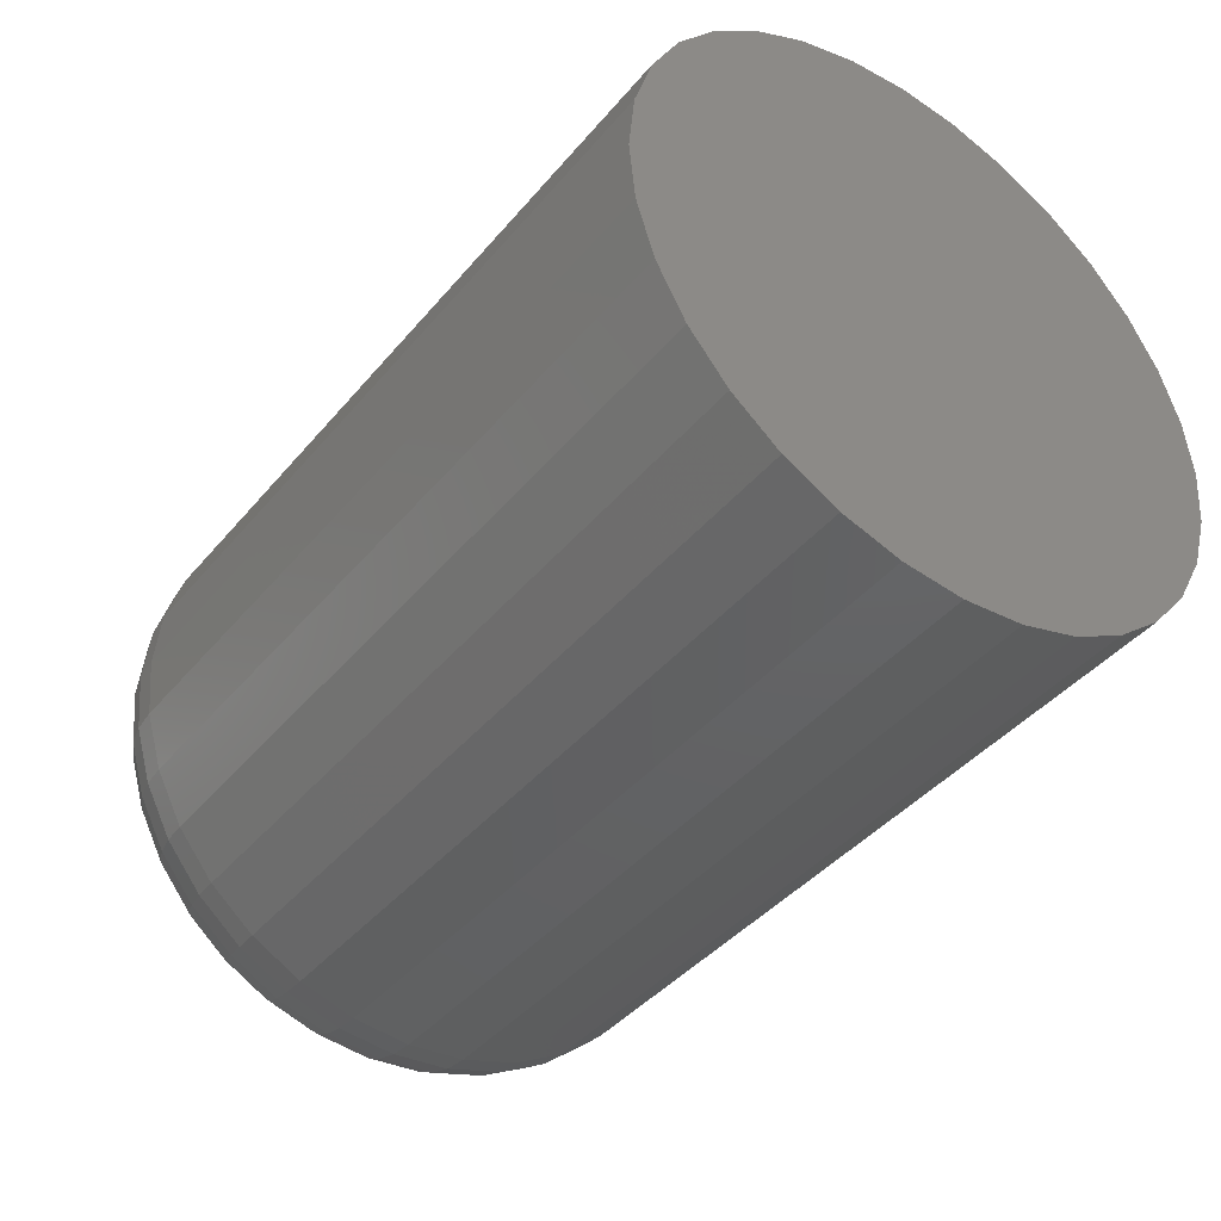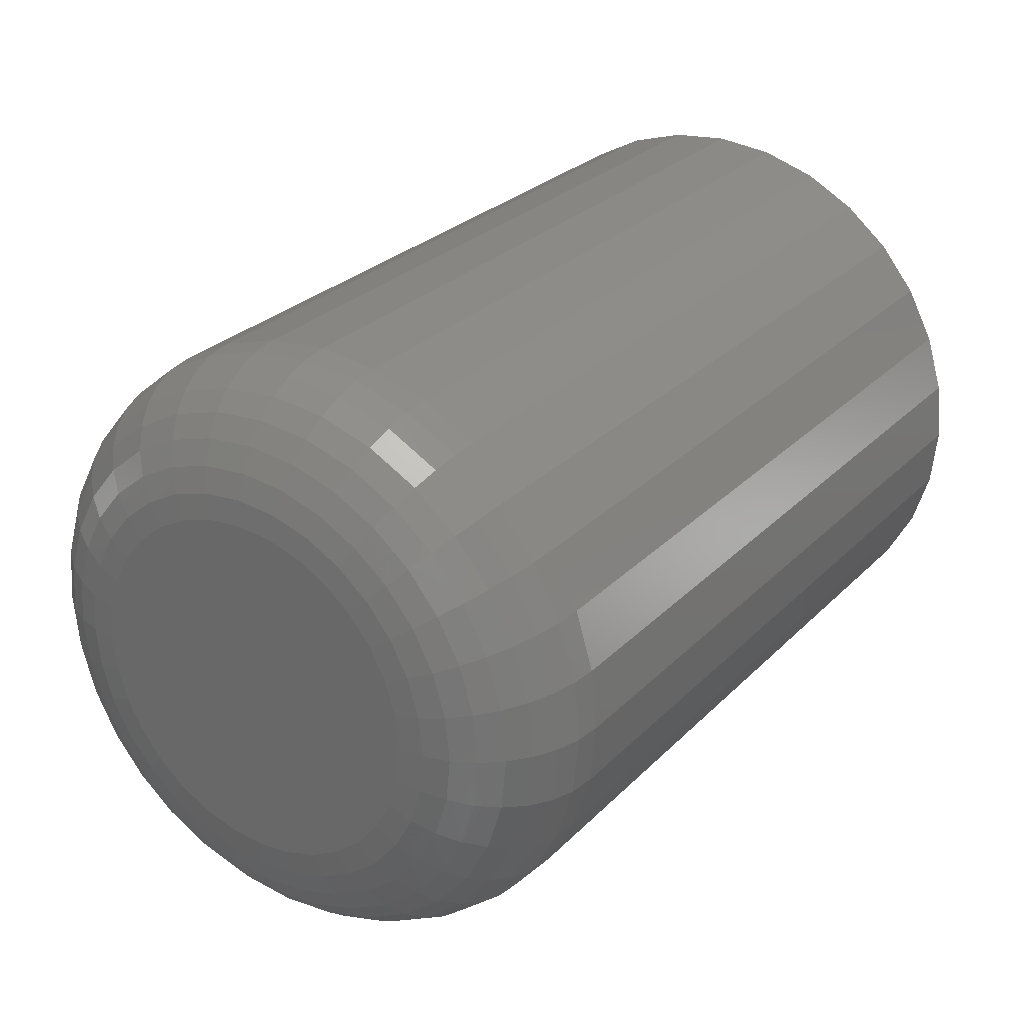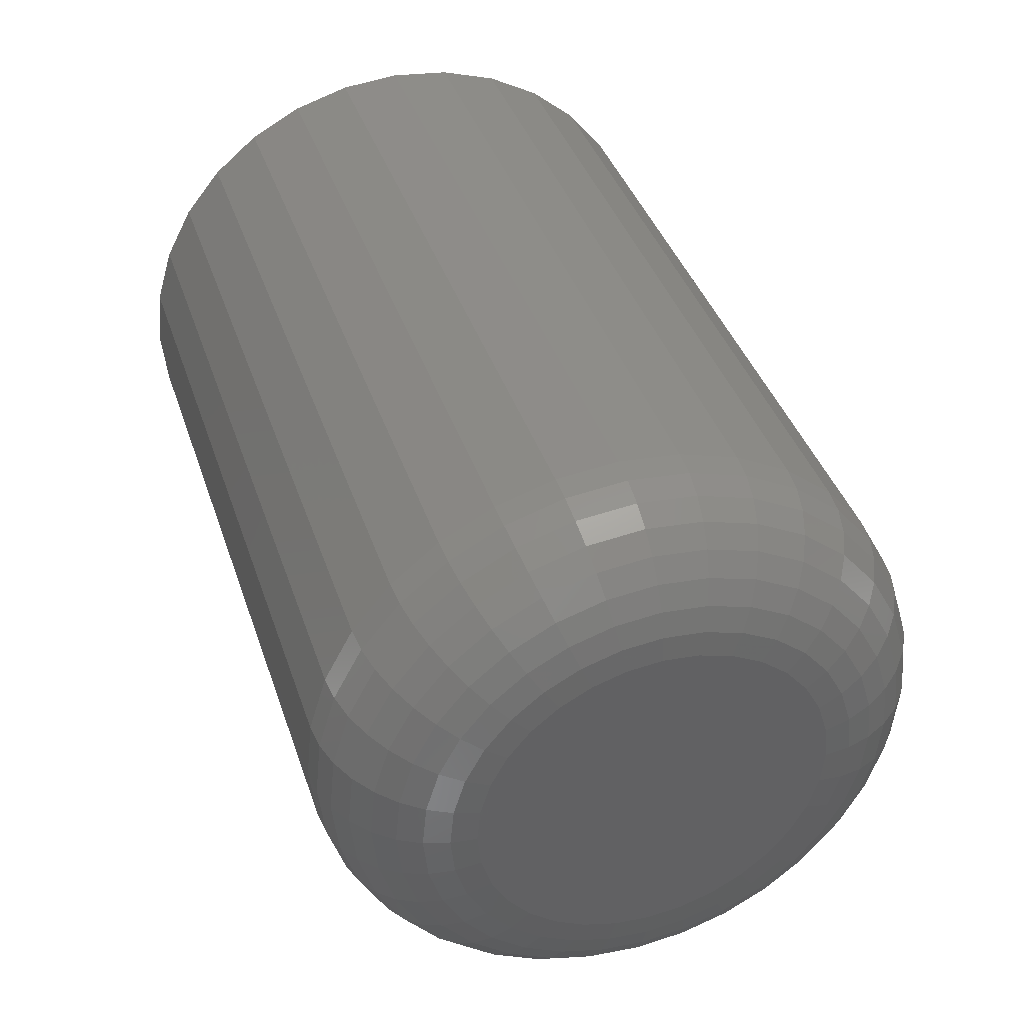
<metadata>
{"format":"stl","ext":"stl","renderer":"f3d","projection":"perspective","resolution":1024,"background":"white","views":[{"elev":-41.5,"azim":-126.1,"up":"+Z"},{"elev":27.5,"azim":124.1,"up":"+Y"},{"elev":39.6,"azim":72.2,"up":"+Y"}]}
</metadata>
<code>
# stl→obj: 320 verts, 636 faces
v 0.3203 -0.01127 0.06243
v 0.3203 0.01357 0.06243
v 0.3203 0.001151 0.06365
v 0.3203 -0.02321 0.05881
v 0.3203 0.02551 0.05881
v 0.3203 -0.03421 0.05292
v 0.3203 0.03651 0.05292
v 0.3203 -0.04386 0.04501
v 0.3203 0.04616 0.04501
v 0.3203 -0.05177 0.03536
v 0.3203 0.05408 0.03536
v 0.3203 0.05408 -0.03536
v 0.3203 -0.04386 -0.04501
v 0.3203 0.04616 -0.04501
v 0.3203 -0.03421 -0.05292
v 0.3203 0.03651 -0.05292
v 0.3203 -0.02321 -0.05881
v 0.3203 0.02551 -0.05881
v 0.3203 -0.01127 -0.06243
v 0.3203 0.01357 -0.06243
v 0.3203 0.001151 -0.06365
v 0.3203 0.05996 0.02436
v 0.3203 -0.05765 0.02436
v 0.3203 0.06358 0.01242
v 0.3203 -0.06128 0.01242
v 0.3203 0.0648 -2.883e-17
v 0.3203 -0.0625 2.347e-18
v 0.3203 0.06358 -0.01242
v 0.3203 -0.06128 -0.01242
v 0.3203 0.05996 -0.02436
v 0.3203 -0.05765 -0.02436
v 0.3203 -0.05177 -0.03536
v 0 0.1117 -1.354e-17
v 0.2734 0.1117 -4.061e-17
v 0 0.1096 -0.02156
v 0.2734 0.1096 -0.02156
v 0 0.1033 -0.0423
v 0.2734 0.1033 -0.0423
v 0 0.09305 -0.06141
v 0.2734 0.09305 -0.06141
v 0 0.07931 -0.07815
v 0.2734 0.07931 -0.07815
v 0 0.06256 -0.0919
v 0.2734 0.06256 -0.0919
v 0 0.04345 -0.1021
v 0.2734 0.04345 -0.1021
v 0 0.02271 -0.1084
v 0.2734 0.02271 -0.1084
v 0 0.001151 -0.1105
v 0.2734 0.001151 -0.1105
v 0 -0.02041 -0.1084
v 0.2734 -0.02041 -0.1084
v 0 -0.04115 -0.1021
v 0.2734 -0.04115 -0.1021
v 0 -0.06025 -0.0919
v 0.2734 -0.06025 -0.0919
v 0 -0.077 -0.07815
v 0.2734 -0.077 -0.07815
v 0 -0.09075 -0.06141
v 0.2734 -0.09075 -0.06141
v 0 -0.101 -0.0423
v 0.2734 -0.101 -0.0423
v 0 -0.1073 -0.02156
v 0.2734 -0.1073 -0.02156
v 0 -0.1094 1.354e-17
v 0.2734 -0.1094 1.354e-17
v 0 -0.1073 0.02156
v 0.2734 -0.1073 0.02156
v 0 -0.101 0.0423
v 0.2734 -0.101 0.0423
v 0 -0.09075 0.06141
v 0.2734 -0.09075 0.06141
v 0 -0.077 0.07815
v 0.2734 -0.077 0.07815
v 0 -0.06025 0.0919
v 0.2734 -0.06025 0.0919
v 0 -0.04115 0.1021
v 0.2734 -0.04115 0.1021
v 0 -0.02041 0.1084
v 0.2734 -0.02041 0.1084
v 0 0.001151 0.1105
v 0.2734 0.001151 0.1105
v 0 0.02271 0.1084
v 0.2734 0.02271 0.1084
v 0 0.04345 0.1021
v 0.2734 0.04345 0.1021
v 0 0.06256 0.0919
v 0.2734 0.06256 0.0919
v 0 0.07931 0.07815
v 0.2734 0.07931 0.07815
v 0 0.09305 0.06141
v 0.2734 0.09305 0.06141
v 0 0.1033 0.0423
v 0.2734 0.1033 0.0423
v 0 0.1096 0.02156
v 0.2734 0.1096 0.02156
v 0.3194 -0.07164 2.082e-17
v 0.3194 -0.07025 0.0142
v 0.3167 -0.08044 2.776e-17
v 0.3167 -0.07887 0.01592
v 0.3124 -0.08854 2.776e-17
v 0.3124 -0.08682 0.0175
v 0.3066 -0.09565 2.082e-17
v 0.3066 -0.09379 0.01888
v 0.2995 -0.1015 2.082e-17
v 0.2995 -0.0995 0.02002
v 0.2914 -0.1058 2.082e-17
v 0.2914 -0.1038 0.02087
v 0.2826 -0.1085 2.082e-17
v 0.2826 -0.1064 0.02139
v 0.3194 0.07255 0.0142
v 0.3194 0.07395 -4.857e-17
v 0.3167 0.08117 0.01592
v 0.3167 0.08274 -4.857e-17
v 0.3124 0.08912 0.0175
v 0.3124 0.09084 -5.551e-17
v 0.3066 0.09609 0.01888
v 0.3066 0.09795 -5.551e-17
v 0.2995 0.1018 0.02002
v 0.2995 0.1038 -6.939e-17
v 0.2914 0.1061 0.02087
v 0.2914 0.1081 -6.939e-17
v 0.2826 0.1087 0.02139
v 0.2826 0.1108 -6.939e-17
v 0.3194 0.06841 0.02786
v 0.3167 0.07653 0.03122
v 0.3124 0.08402 0.03432
v 0.3066 0.09058 0.03704
v 0.2995 0.09597 0.03927
v 0.2914 0.09997 0.04093
v 0.2826 0.1024 0.04195
v 0.3194 0.06168 0.04044
v 0.3167 0.06899 0.04533
v 0.3124 0.07573 0.04983
v 0.3066 0.08164 0.05378
v 0.2995 0.08648 0.05702
v 0.2914 0.09008 0.05942
v 0.2826 0.0923 0.0609
v 0.3194 0.05263 0.05147
v 0.3167 0.05884 0.05769
v 0.3124 0.06457 0.06342
v 0.3066 0.0696 0.06845
v 0.2995 0.07372 0.07257
v 0.2914 0.07678 0.07563
v 0.2826 0.07867 0.07752
v 0.3194 0.04159 0.06053
v 0.3167 0.04648 0.06784
v 0.3124 0.05098 0.07458
v 0.3066 0.05493 0.08048
v 0.2995 0.05817 0.08533
v 0.2914 0.06057 0.08893
v 0.2826 0.06206 0.09115
v 0.3194 0.02901 0.06725
v 0.3167 0.03237 0.07538
v 0.3124 0.03548 0.08287
v 0.3066 0.03819 0.08943
v 0.2995 0.04042 0.09481
v 0.2914 0.04208 0.09882
v 0.2826 0.0431 0.1013
v 0.3194 0.01535 0.0714
v 0.3167 0.01707 0.08002
v 0.3124 0.01865 0.08797
v 0.3066 0.02004 0.09494
v 0.2995 0.02117 0.1007
v 0.2914 0.02202 0.1049
v 0.2826 0.02254 0.1075
v 0.3194 0.001151 0.0728
v 0.3167 0.001151 0.08159
v 0.3124 0.001151 0.08969
v 0.3066 0.001151 0.0968
v 0.2995 0.001151 0.1026
v 0.2914 0.001151 0.107
v 0.2826 0.001151 0.1096
v 0.3194 -0.01305 0.0714
v 0.3167 -0.01477 0.08002
v 0.3124 -0.01635 0.08797
v 0.3066 -0.01773 0.09494
v 0.2995 -0.01887 0.1007
v 0.2914 -0.01972 0.1049
v 0.2826 -0.02024 0.1075
v 0.3194 -0.02671 0.06725
v 0.3167 -0.03007 0.07538
v 0.3124 -0.03317 0.08287
v 0.3066 -0.03589 0.08943
v 0.2995 -0.03812 0.09481
v 0.2914 -0.03978 0.09882
v 0.2826 -0.0408 0.1013
v 0.3194 -0.03929 0.06053
v 0.3167 -0.04418 0.06784
v 0.3124 -0.04868 0.07458
v 0.3066 -0.05263 0.08048
v 0.2995 -0.05586 0.08533
v 0.2914 -0.05827 0.08893
v 0.2826 -0.05975 0.09115
v 0.3194 -0.05032 0.05147
v 0.3167 -0.05654 0.05769
v 0.3124 -0.06227 0.06342
v 0.3066 -0.06729 0.06845
v 0.2995 -0.07142 0.07257
v 0.2914 -0.07448 0.07563
v 0.2826 -0.07637 0.07752
v 0.3194 -0.05938 0.04044
v 0.3167 -0.06669 0.04533
v 0.3124 -0.07343 0.04983
v 0.3066 -0.07933 0.05378
v 0.2995 -0.08418 0.05702
v 0.2914 -0.08778 0.05942
v 0.2826 -0.09 0.0609
v 0.3194 -0.0661 0.02786
v 0.3167 -0.07423 0.03122
v 0.3124 -0.08171 0.03432
v 0.3066 -0.08828 0.03704
v 0.2995 -0.09366 0.03927
v 0.2914 -0.09767 0.04093
v 0.2826 -0.1001 0.04195
v 0.3194 0.07255 -0.0142
v 0.3167 0.08117 -0.01592
v 0.3124 0.08912 -0.0175
v 0.3066 0.09609 -0.01888
v 0.2995 0.1018 -0.02002
v 0.2914 0.1061 -0.02087
v 0.2826 0.1087 -0.02139
v 0.3194 -0.07025 -0.0142
v 0.3167 -0.07887 -0.01592
v 0.3124 -0.08682 -0.0175
v 0.3066 -0.09379 -0.01888
v 0.2995 -0.0995 -0.02002
v 0.2914 -0.1038 -0.02087
v 0.2826 -0.1064 -0.02139
v 0.3194 -0.0661 -0.02786
v 0.3167 -0.07423 -0.03122
v 0.3124 -0.08171 -0.03432
v 0.3066 -0.08828 -0.03704
v 0.2995 -0.09366 -0.03927
v 0.2914 -0.09767 -0.04093
v 0.2826 -0.1001 -0.04195
v 0.3194 -0.05938 -0.04044
v 0.3167 -0.06669 -0.04533
v 0.3124 -0.07343 -0.04983
v 0.3066 -0.07933 -0.05378
v 0.2995 -0.08418 -0.05702
v 0.2914 -0.08778 -0.05942
v 0.2826 -0.09 -0.0609
v 0.3194 -0.05032 -0.05147
v 0.3167 -0.05654 -0.05769
v 0.3124 -0.06227 -0.06342
v 0.3066 -0.06729 -0.06845
v 0.2995 -0.07142 -0.07257
v 0.2914 -0.07448 -0.07563
v 0.2826 -0.07637 -0.07752
v 0.3194 -0.03929 -0.06053
v 0.3167 -0.04418 -0.06784
v 0.3124 -0.04868 -0.07458
v 0.3066 -0.05263 -0.08048
v 0.2995 -0.05586 -0.08533
v 0.2914 -0.05827 -0.08893
v 0.2826 -0.05975 -0.09115
v 0.3194 -0.02671 -0.06725
v 0.3167 -0.03007 -0.07538
v 0.3124 -0.03317 -0.08287
v 0.3066 -0.03589 -0.08943
v 0.2995 -0.03812 -0.09481
v 0.2914 -0.03978 -0.09882
v 0.2826 -0.0408 -0.1013
v 0.3194 -0.01305 -0.0714
v 0.3167 -0.01477 -0.08002
v 0.3124 -0.01635 -0.08797
v 0.3066 -0.01773 -0.09494
v 0.2995 -0.01887 -0.1007
v 0.2914 -0.01972 -0.1049
v 0.2826 -0.02024 -0.1075
v 0.3194 0.001151 -0.0728
v 0.3167 0.001151 -0.08159
v 0.3124 0.001151 -0.08969
v 0.3066 0.001151 -0.0968
v 0.2995 0.001151 -0.1026
v 0.2914 0.001151 -0.107
v 0.2826 0.001151 -0.1096
v 0.3194 0.01535 -0.0714
v 0.3167 0.01707 -0.08002
v 0.3124 0.01865 -0.08797
v 0.3066 0.02004 -0.09494
v 0.2995 0.02117 -0.1007
v 0.2914 0.02202 -0.1049
v 0.2826 0.02254 -0.1075
v 0.3194 0.02901 -0.06725
v 0.3167 0.03237 -0.07538
v 0.3124 0.03548 -0.08287
v 0.3066 0.03819 -0.08943
v 0.2995 0.04042 -0.09481
v 0.2914 0.04208 -0.09882
v 0.2826 0.0431 -0.1013
v 0.3194 0.04159 -0.06053
v 0.3167 0.04648 -0.06784
v 0.3124 0.05098 -0.07458
v 0.3066 0.05493 -0.08048
v 0.2995 0.05817 -0.08533
v 0.2914 0.06057 -0.08893
v 0.2826 0.06206 -0.09115
v 0.3194 0.05263 -0.05147
v 0.3167 0.05884 -0.05769
v 0.3124 0.06457 -0.06342
v 0.3066 0.0696 -0.06845
v 0.2995 0.07372 -0.07257
v 0.2914 0.07678 -0.07563
v 0.2826 0.07867 -0.07752
v 0.3194 0.06168 -0.04044
v 0.3167 0.06899 -0.04533
v 0.3124 0.07573 -0.04983
v 0.3066 0.08164 -0.05378
v 0.2995 0.08648 -0.05702
v 0.2914 0.09008 -0.05942
v 0.2826 0.0923 -0.0609
v 0.3194 0.06841 -0.02786
v 0.3167 0.07653 -0.03122
v 0.3124 0.08402 -0.03432
v 0.3066 0.09058 -0.03704
v 0.2995 0.09597 -0.03927
v 0.2914 0.09997 -0.04093
v 0.2826 0.1024 -0.04195
f 1 2 3
f 2 1 4
f 2 4 5
f 5 4 6
f 5 6 7
f 7 6 8
f 7 8 9
f 9 8 10
f 9 10 11
f 12 13 14
f 14 13 15
f 14 15 16
f 16 15 17
f 16 17 18
f 18 17 19
f 18 19 20
f 20 19 21
f 11 10 22
f 22 10 23
f 22 23 24
f 24 23 25
f 24 25 26
f 26 25 27
f 26 27 28
f 28 27 29
f 28 29 30
f 30 29 31
f 30 31 12
f 12 31 32
f 12 32 13
f 33 34 35
f 35 34 36
f 35 36 37
f 37 36 38
f 37 38 39
f 39 38 40
f 39 40 41
f 41 40 42
f 41 42 43
f 43 42 44
f 43 44 45
f 45 44 46
f 45 46 47
f 47 46 48
f 47 48 49
f 49 48 50
f 49 50 51
f 51 50 52
f 51 52 53
f 53 52 54
f 53 54 55
f 55 54 56
f 55 56 57
f 57 56 58
f 57 58 59
f 59 58 60
f 59 60 61
f 61 60 62
f 61 62 63
f 63 62 64
f 63 64 65
f 65 64 66
f 65 66 67
f 67 66 68
f 67 68 69
f 69 68 70
f 69 70 71
f 71 70 72
f 71 72 73
f 73 72 74
f 73 74 75
f 75 74 76
f 75 76 77
f 77 76 78
f 77 78 79
f 79 78 80
f 79 80 81
f 81 80 82
f 81 82 83
f 83 82 84
f 83 84 85
f 85 84 86
f 85 86 87
f 87 86 88
f 87 88 89
f 89 88 90
f 89 90 91
f 91 90 92
f 91 92 93
f 93 92 94
f 93 94 95
f 95 94 96
f 95 96 33
f 33 96 34
f 27 25 97
f 97 25 98
f 97 98 99
f 99 98 100
f 99 100 101
f 101 100 102
f 101 102 103
f 103 102 104
f 103 104 105
f 105 104 106
f 105 106 107
f 107 106 108
f 107 108 109
f 109 108 110
f 109 110 66
f 66 110 68
f 24 26 111
f 111 26 112
f 111 112 113
f 113 112 114
f 113 114 115
f 115 114 116
f 115 116 117
f 117 116 118
f 117 118 119
f 119 118 120
f 119 120 121
f 121 120 122
f 121 122 123
f 123 122 124
f 123 124 96
f 96 124 34
f 22 24 125
f 125 24 111
f 125 111 126
f 126 111 113
f 126 113 127
f 127 113 115
f 127 115 128
f 128 115 117
f 128 117 129
f 129 117 119
f 129 119 130
f 130 119 121
f 130 121 131
f 131 121 123
f 131 123 94
f 94 123 96
f 11 22 132
f 132 22 125
f 132 125 133
f 133 125 126
f 133 126 134
f 134 126 127
f 134 127 135
f 135 127 128
f 135 128 136
f 136 128 129
f 136 129 137
f 137 129 130
f 137 130 138
f 138 130 131
f 138 131 92
f 92 131 94
f 9 11 139
f 139 11 132
f 139 132 140
f 140 132 133
f 140 133 141
f 141 133 134
f 141 134 142
f 142 134 135
f 142 135 143
f 143 135 136
f 143 136 144
f 144 136 137
f 144 137 145
f 145 137 138
f 145 138 90
f 90 138 92
f 7 9 146
f 146 9 139
f 146 139 147
f 147 139 140
f 147 140 148
f 148 140 141
f 148 141 149
f 149 141 142
f 149 142 150
f 150 142 143
f 150 143 151
f 151 143 144
f 151 144 152
f 152 144 145
f 152 145 88
f 88 145 90
f 5 7 153
f 153 7 146
f 153 146 154
f 154 146 147
f 154 147 155
f 155 147 148
f 155 148 156
f 156 148 149
f 156 149 157
f 157 149 150
f 157 150 158
f 158 150 151
f 158 151 159
f 159 151 152
f 159 152 86
f 86 152 88
f 2 5 160
f 160 5 153
f 160 153 161
f 161 153 154
f 161 154 162
f 162 154 155
f 162 155 163
f 163 155 156
f 163 156 164
f 164 156 157
f 164 157 165
f 165 157 158
f 165 158 166
f 166 158 159
f 166 159 84
f 84 159 86
f 3 2 167
f 167 2 160
f 167 160 168
f 168 160 161
f 168 161 169
f 169 161 162
f 169 162 170
f 170 162 163
f 170 163 171
f 171 163 164
f 171 164 172
f 172 164 165
f 172 165 173
f 173 165 166
f 173 166 82
f 82 166 84
f 1 3 174
f 174 3 167
f 174 167 175
f 175 167 168
f 175 168 176
f 176 168 169
f 176 169 177
f 177 169 170
f 177 170 178
f 178 170 171
f 178 171 179
f 179 171 172
f 179 172 180
f 180 172 173
f 180 173 80
f 80 173 82
f 4 1 181
f 181 1 174
f 181 174 182
f 182 174 175
f 182 175 183
f 183 175 176
f 183 176 184
f 184 176 177
f 184 177 185
f 185 177 178
f 185 178 186
f 186 178 179
f 186 179 187
f 187 179 180
f 187 180 78
f 78 180 80
f 6 4 188
f 188 4 181
f 188 181 189
f 189 181 182
f 189 182 190
f 190 182 183
f 190 183 191
f 191 183 184
f 191 184 192
f 192 184 185
f 192 185 193
f 193 185 186
f 193 186 194
f 194 186 187
f 194 187 76
f 76 187 78
f 8 6 195
f 195 6 188
f 195 188 196
f 196 188 189
f 196 189 197
f 197 189 190
f 197 190 198
f 198 190 191
f 198 191 199
f 199 191 192
f 199 192 200
f 200 192 193
f 200 193 201
f 201 193 194
f 201 194 74
f 74 194 76
f 10 8 202
f 202 8 195
f 202 195 203
f 203 195 196
f 203 196 204
f 204 196 197
f 204 197 205
f 205 197 198
f 205 198 206
f 206 198 199
f 206 199 207
f 207 199 200
f 207 200 208
f 208 200 201
f 208 201 72
f 72 201 74
f 23 10 209
f 209 10 202
f 209 202 210
f 210 202 203
f 210 203 211
f 211 203 204
f 211 204 212
f 212 204 205
f 212 205 213
f 213 205 206
f 213 206 214
f 214 206 207
f 214 207 215
f 215 207 208
f 215 208 70
f 70 208 72
f 25 23 98
f 98 23 209
f 98 209 100
f 100 209 210
f 100 210 102
f 102 210 211
f 102 211 104
f 104 211 212
f 104 212 106
f 106 212 213
f 106 213 108
f 108 213 214
f 108 214 110
f 110 214 215
f 110 215 68
f 68 215 70
f 26 28 112
f 112 28 216
f 112 216 114
f 114 216 217
f 114 217 116
f 116 217 218
f 116 218 118
f 118 218 219
f 118 219 120
f 120 219 220
f 120 220 122
f 122 220 221
f 122 221 124
f 124 221 222
f 124 222 34
f 34 222 36
f 29 27 223
f 223 27 97
f 223 97 224
f 224 97 99
f 224 99 225
f 225 99 101
f 225 101 226
f 226 101 103
f 226 103 227
f 227 103 105
f 227 105 228
f 228 105 107
f 228 107 229
f 229 107 109
f 229 109 64
f 64 109 66
f 31 29 230
f 230 29 223
f 230 223 231
f 231 223 224
f 231 224 232
f 232 224 225
f 232 225 233
f 233 225 226
f 233 226 234
f 234 226 227
f 234 227 235
f 235 227 228
f 235 228 236
f 236 228 229
f 236 229 62
f 62 229 64
f 32 31 237
f 237 31 230
f 237 230 238
f 238 230 231
f 238 231 239
f 239 231 232
f 239 232 240
f 240 232 233
f 240 233 241
f 241 233 234
f 241 234 242
f 242 234 235
f 242 235 243
f 243 235 236
f 243 236 60
f 60 236 62
f 13 32 244
f 244 32 237
f 244 237 245
f 245 237 238
f 245 238 246
f 246 238 239
f 246 239 247
f 247 239 240
f 247 240 248
f 248 240 241
f 248 241 249
f 249 241 242
f 249 242 250
f 250 242 243
f 250 243 58
f 58 243 60
f 15 13 251
f 251 13 244
f 251 244 252
f 252 244 245
f 252 245 253
f 253 245 246
f 253 246 254
f 254 246 247
f 254 247 255
f 255 247 248
f 255 248 256
f 256 248 249
f 256 249 257
f 257 249 250
f 257 250 56
f 56 250 58
f 17 15 258
f 258 15 251
f 258 251 259
f 259 251 252
f 259 252 260
f 260 252 253
f 260 253 261
f 261 253 254
f 261 254 262
f 262 254 255
f 262 255 263
f 263 255 256
f 263 256 264
f 264 256 257
f 264 257 54
f 54 257 56
f 19 17 265
f 265 17 258
f 265 258 266
f 266 258 259
f 266 259 267
f 267 259 260
f 267 260 268
f 268 260 261
f 268 261 269
f 269 261 262
f 269 262 270
f 270 262 263
f 270 263 271
f 271 263 264
f 271 264 52
f 52 264 54
f 21 19 272
f 272 19 265
f 272 265 273
f 273 265 266
f 273 266 274
f 274 266 267
f 274 267 275
f 275 267 268
f 275 268 276
f 276 268 269
f 276 269 277
f 277 269 270
f 277 270 278
f 278 270 271
f 278 271 50
f 50 271 52
f 20 21 279
f 279 21 272
f 279 272 280
f 280 272 273
f 280 273 281
f 281 273 274
f 281 274 282
f 282 274 275
f 282 275 283
f 283 275 276
f 283 276 284
f 284 276 277
f 284 277 285
f 285 277 278
f 285 278 48
f 48 278 50
f 18 20 286
f 286 20 279
f 286 279 287
f 287 279 280
f 287 280 288
f 288 280 281
f 288 281 289
f 289 281 282
f 289 282 290
f 290 282 283
f 290 283 291
f 291 283 284
f 291 284 292
f 292 284 285
f 292 285 46
f 46 285 48
f 16 18 293
f 293 18 286
f 293 286 294
f 294 286 287
f 294 287 295
f 295 287 288
f 295 288 296
f 296 288 289
f 296 289 297
f 297 289 290
f 297 290 298
f 298 290 291
f 298 291 299
f 299 291 292
f 299 292 44
f 44 292 46
f 14 16 300
f 300 16 293
f 300 293 301
f 301 293 294
f 301 294 302
f 302 294 295
f 302 295 303
f 303 295 296
f 303 296 304
f 304 296 297
f 304 297 305
f 305 297 298
f 305 298 306
f 306 298 299
f 306 299 42
f 42 299 44
f 12 14 307
f 307 14 300
f 307 300 308
f 308 300 301
f 308 301 309
f 309 301 302
f 309 302 310
f 310 302 303
f 310 303 311
f 311 303 304
f 311 304 312
f 312 304 305
f 312 305 313
f 313 305 306
f 313 306 40
f 40 306 42
f 30 12 314
f 314 12 307
f 314 307 315
f 315 307 308
f 315 308 316
f 316 308 309
f 316 309 317
f 317 309 310
f 317 310 318
f 318 310 311
f 318 311 319
f 319 311 312
f 319 312 320
f 320 312 313
f 320 313 38
f 38 313 40
f 28 30 216
f 216 30 314
f 216 314 217
f 217 314 315
f 217 315 218
f 218 315 316
f 218 316 219
f 219 316 317
f 219 317 220
f 220 317 318
f 220 318 221
f 221 318 319
f 221 319 222
f 222 319 320
f 222 320 36
f 36 320 38
f 81 83 79
f 77 79 83
f 85 77 83
f 75 77 85
f 87 75 85
f 45 53 43
f 51 53 45
f 47 51 45
f 49 51 47
f 53 55 43
f 43 55 57
f 43 57 41
f 41 57 59
f 41 59 39
f 39 59 61
f 39 61 37
f 37 61 63
f 37 63 35
f 35 63 65
f 35 65 33
f 33 65 67
f 33 67 95
f 95 67 69
f 95 69 93
f 93 69 71
f 93 71 91
f 91 71 73
f 91 73 89
f 89 73 75
f 89 75 87

</code>
